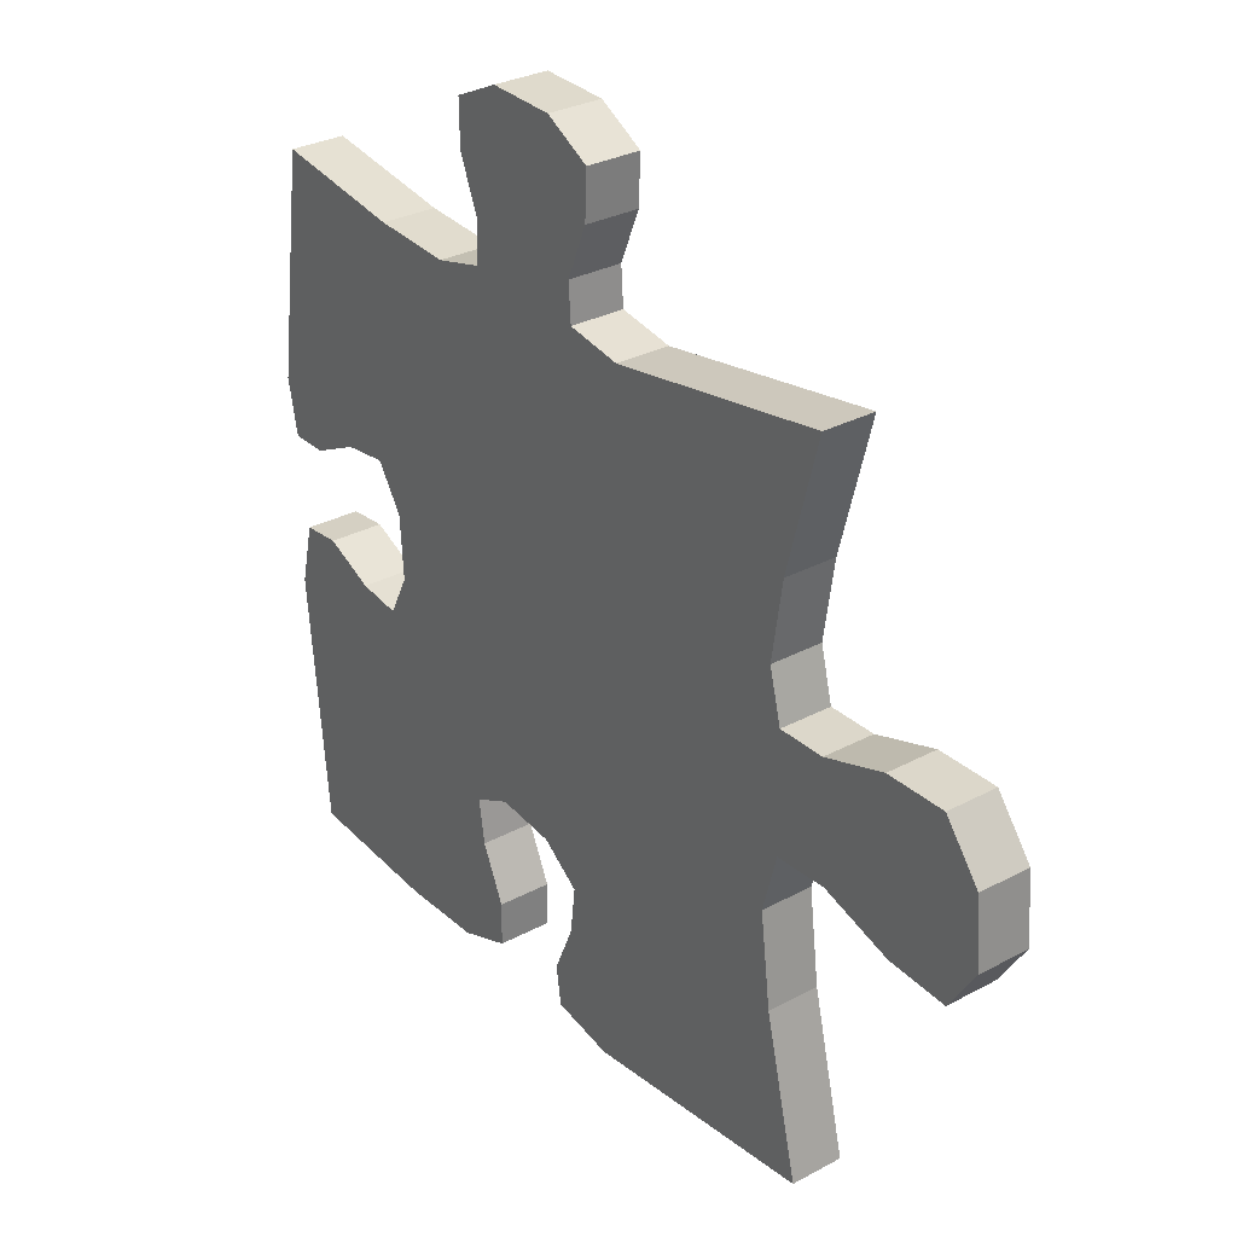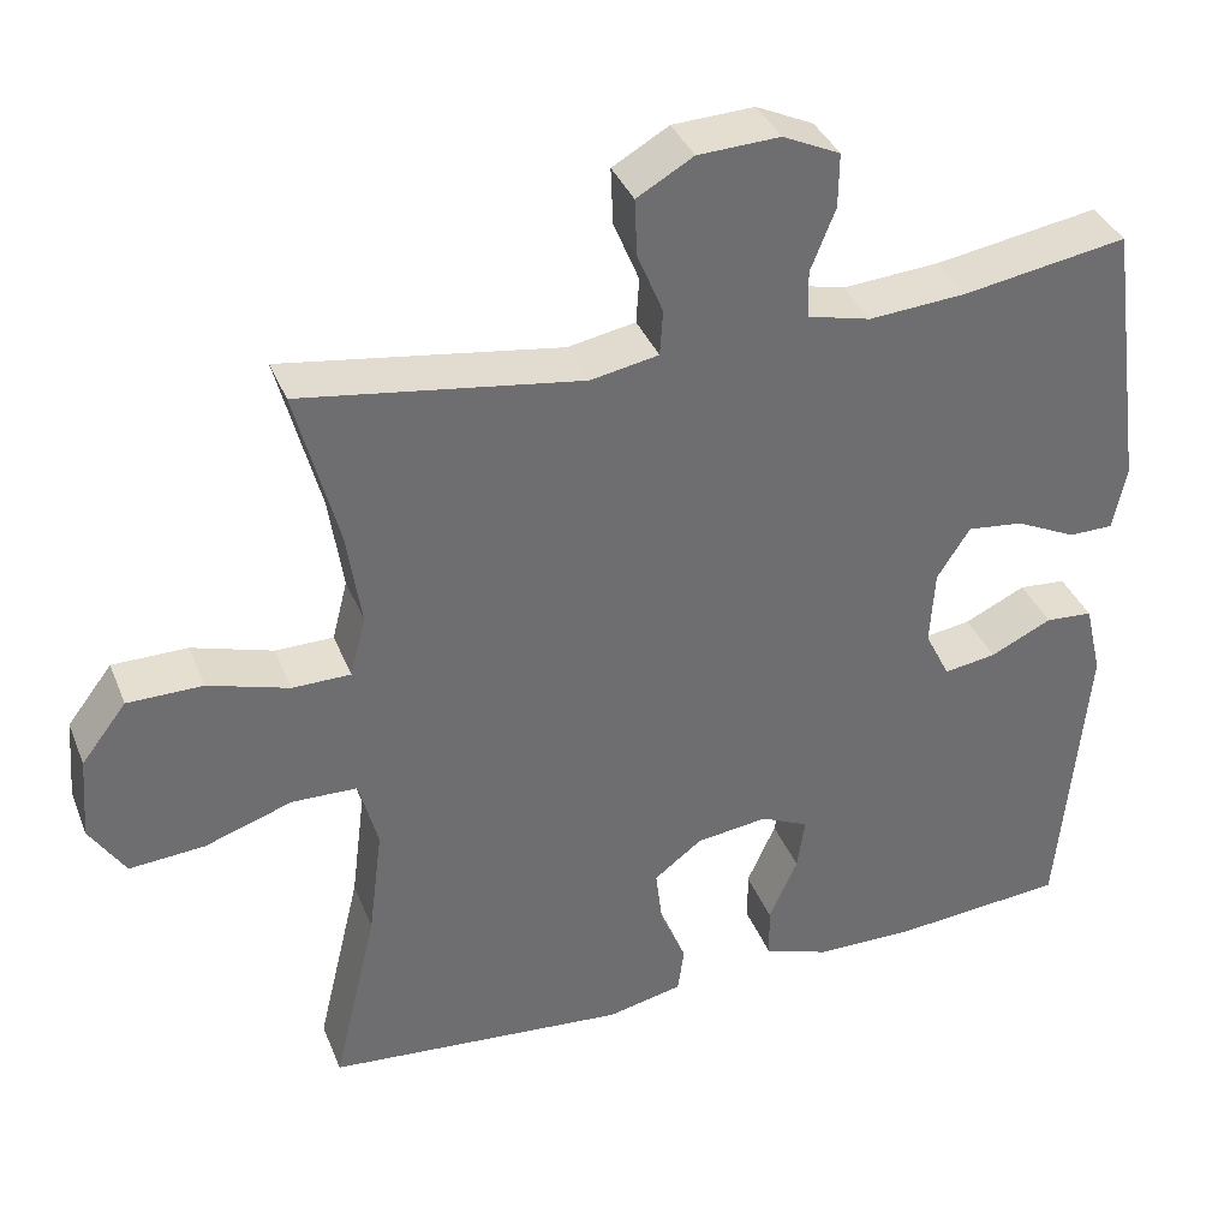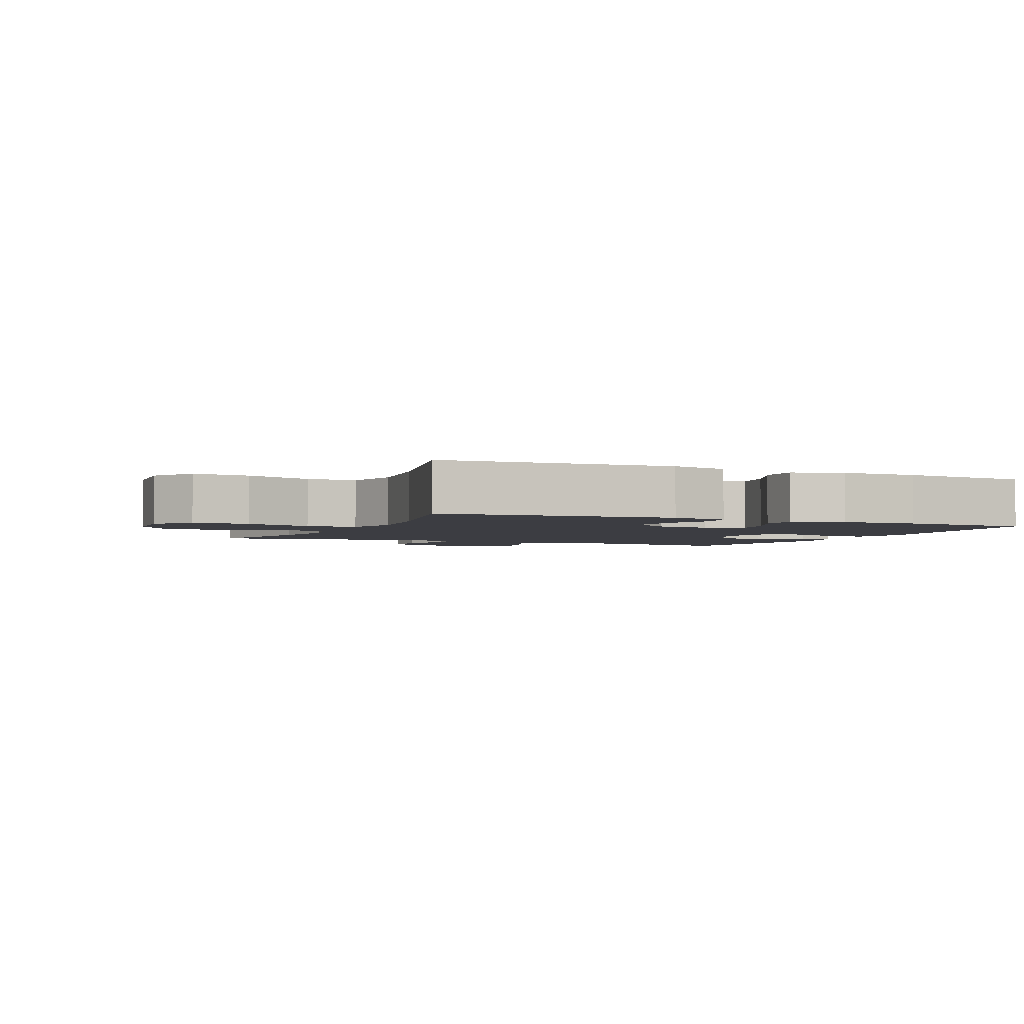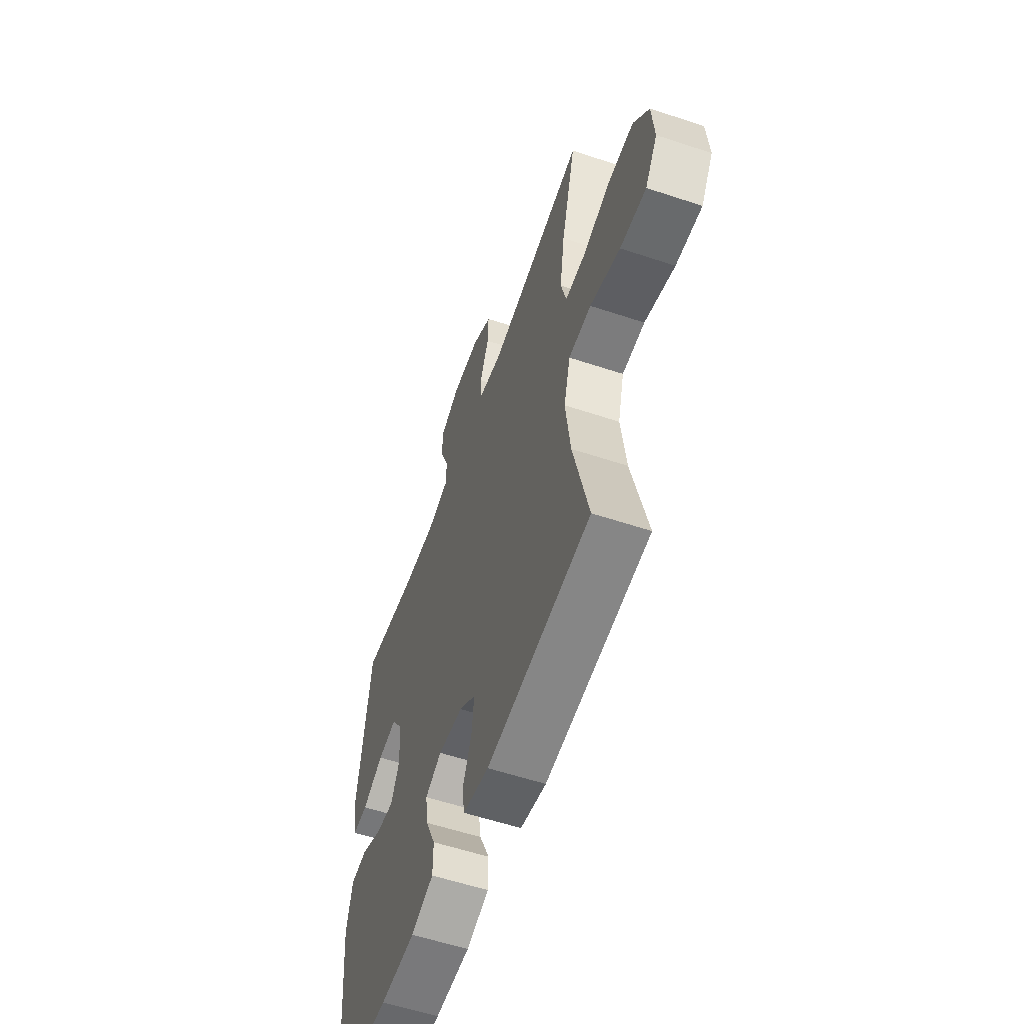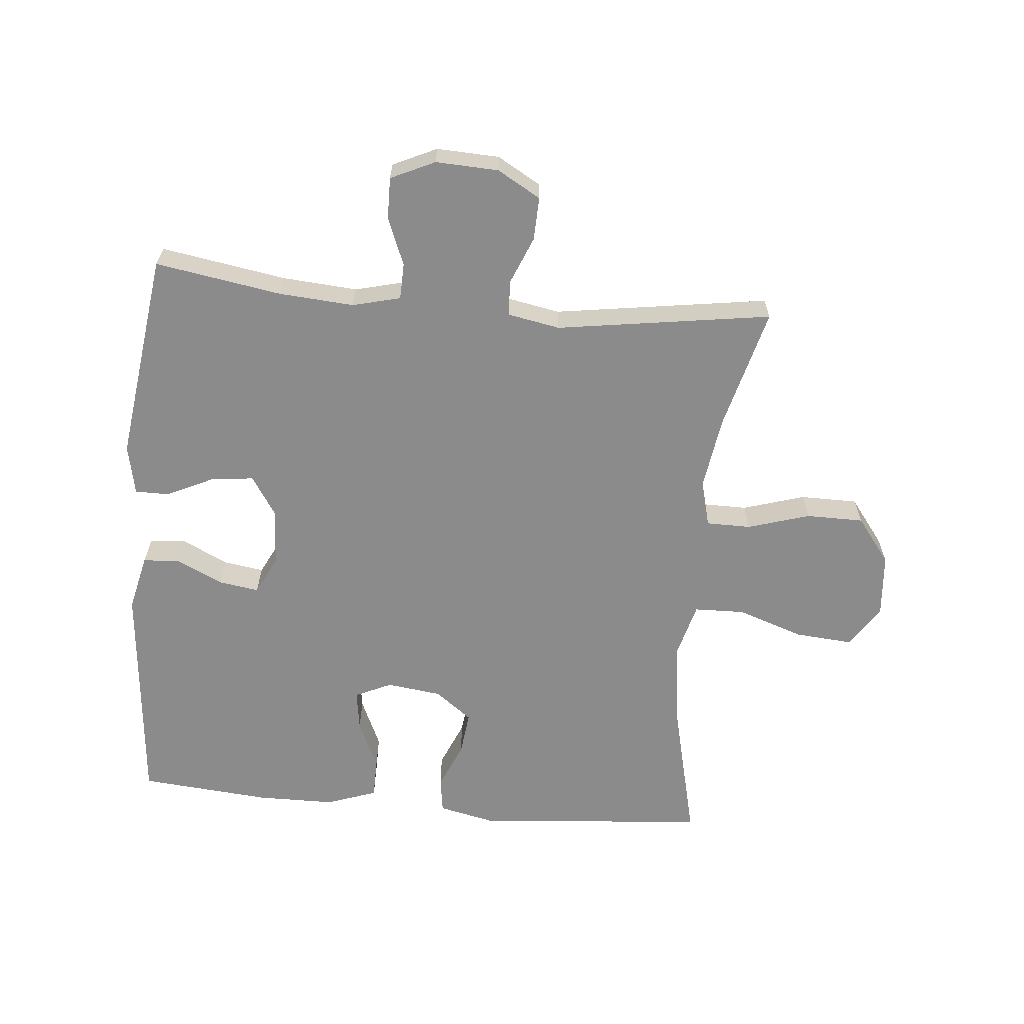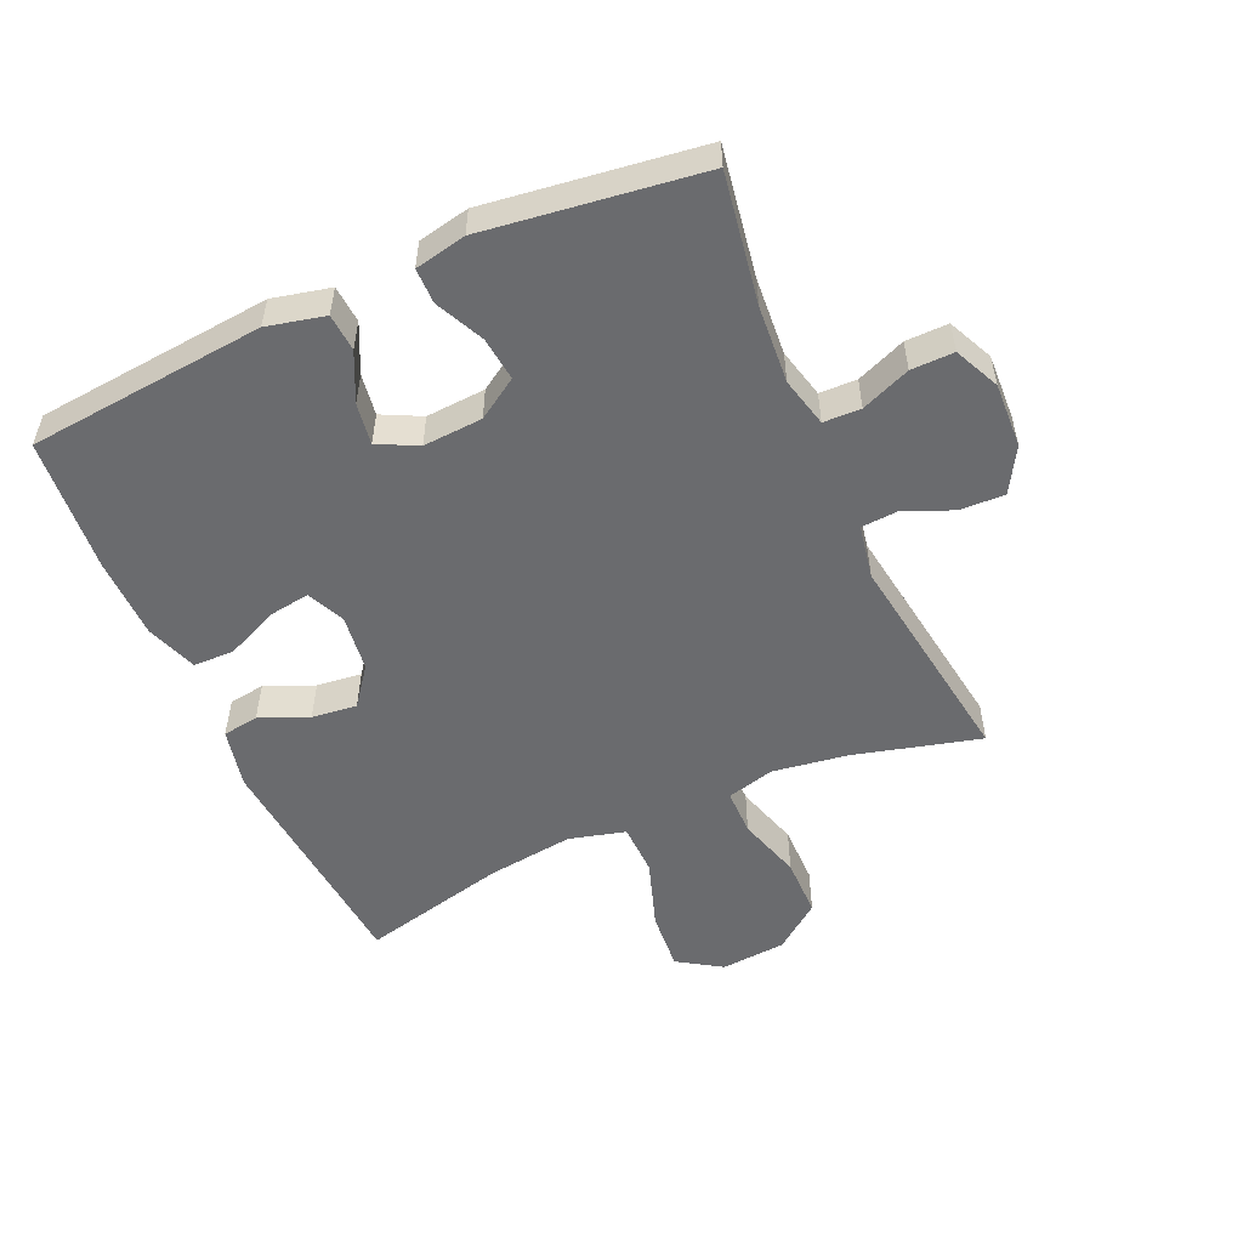
<metadata>
{"format":"obj","ext":"obj","renderer":"f3d","projection":"perspective","resolution":1024,"background":"white","views":[{"elev":30.2,"azim":52.0,"up":"+Z"},{"elev":36.6,"azim":159.8,"up":"+Z"},{"elev":-2.9,"azim":155.9,"up":"+Y"},{"elev":-57.3,"azim":70.9,"up":"+Z"},{"elev":-63.8,"azim":-5.2,"up":"+Y"},{"elev":-53.4,"azim":-66.0,"up":"+Y"}]}
</metadata>
<code>
o path430_path430.001
v 0.1343 0.0375 0.4259
v 0.05115 0.0375 0.4414
v 0.04738 0.0375 0.4968
v 0.0788 0.0375 0.5729
v 0.08153 0.0375 0.6423
v 0.01254 0.0375 0.6821
v -0.08769 0.0375 0.6864
v -0.1578 0.0375 0.6537
v -0.157 0.0375 0.5876
v -0.1265 0.0375 0.5115
v -0.1282 0.0375 0.4537
v -0.2051 0.0375 0.4348
v -0.3246 0.0375 0.4436
v -0.5253 0.0375 0.4767
v -0.5705 0.0375 0.1431
v -0.5542 0.0375 0.06367
v -0.4996 0.0375 0.06349
v -0.4254 0.0375 0.09885
v -0.3573 0.0375 0.1066
v -0.3173 0.0375 0.04427
v -0.3115 0.0375 -0.0479
v -0.342 0.0375 -0.109
v -0.406 0.0375 -0.09928
v -0.4808 0.0375 -0.06361
v -0.5386 0.0375 -0.06797
v -0.5595 0.0375 -0.1577
v -0.5253 0.0375 -0.5253
v -0.3166 0.0375 -0.5435
v -0.1923 0.0375 -0.5422
v -0.1127 0.0375 -0.5141
v -0.1118 0.0375 -0.4501
v -0.147 0.0375 -0.3716
v -0.1563 0.0375 -0.3073
v -0.09811 0.0375 -0.2803
v -0.01051 0.0375 -0.2916
v 0.04814 0.0375 -0.3361
v 0.03987 0.0375 -0.406
v 0.00803 0.0375 -0.4807
v 0.0163 0.0375 -0.5366
v 0.1082 0.0375 -0.5568
v 0.4764 0.0375 -0.5253
v 0.4227 0.0375 -0.2991
v 0.4057 0.0375 -0.1643
v 0.4289 0.0375 -0.07748
v 0.5088 0.0375 -0.07541
v 0.6156 0.0375 -0.1117
v 0.7076 0.0375 -0.1189
v 0.751 0.0375 -0.05153
v 0.7429 0.0375 0.0494
v 0.6881 0.0375 0.1212
v 0.5964 0.0375 0.1217
v 0.4975 0.0375 0.09157
v 0.4264 0.0375 0.09209
v 0.4075 0.0375 0.166
v 0.4249 0.0375 0.2818
v 0.4764 0.0375 0.4767
v 0.1343 -0.0375 0.4259
v 0.05115 -0.0375 0.4414
v 0.04738 -0.0375 0.4968
v 0.0788 -0.0375 0.5729
v 0.08153 -0.0375 0.6423
v 0.01254 -0.0375 0.6821
v -0.08769 -0.0375 0.6864
v -0.1578 -0.0375 0.6537
v -0.157 -0.0375 0.5876
v -0.1265 -0.0375 0.5115
v -0.1282 -0.0375 0.4537
v -0.2051 -0.0375 0.4348
v -0.3246 -0.0375 0.4436
v -0.5253 -0.0375 0.4767
v -0.5705 -0.0375 0.1431
v -0.5542 -0.0375 0.06367
v -0.4996 -0.0375 0.06349
v -0.4254 -0.0375 0.09885
v -0.3573 -0.0375 0.1066
v -0.3173 -0.0375 0.04427
v -0.3115 -0.0375 -0.0479
v -0.342 -0.0375 -0.109
v -0.406 -0.0375 -0.09928
v -0.4808 -0.0375 -0.06361
v -0.5386 -0.0375 -0.06797
v -0.5595 -0.0375 -0.1577
v -0.5253 -0.0375 -0.5253
v -0.3166 -0.0375 -0.5435
v -0.1923 -0.0375 -0.5422
v -0.1127 -0.0375 -0.5141
v -0.1118 -0.0375 -0.4501
v -0.147 -0.0375 -0.3716
v -0.1563 -0.0375 -0.3073
v -0.09811 -0.0375 -0.2803
v -0.01051 -0.0375 -0.2916
v 0.04814 -0.0375 -0.3361
v 0.03987 -0.0375 -0.406
v 0.00803 -0.0375 -0.4807
v 0.0163 -0.0375 -0.5366
v 0.1082 -0.0375 -0.5568
v 0.4764 -0.0375 -0.5253
v 0.4227 -0.0375 -0.2991
v 0.4057 -0.0375 -0.1643
v 0.4289 -0.0375 -0.07748
v 0.5088 -0.0375 -0.07541
v 0.6156 -0.0375 -0.1117
v 0.7076 -0.0375 -0.1189
v 0.751 -0.0375 -0.05153
v 0.7429 -0.0375 0.0494
v 0.6881 -0.0375 0.1212
v 0.5964 -0.0375 0.1217
v 0.4975 -0.0375 0.09157
v 0.4264 -0.0375 0.09209
v 0.4075 -0.0375 0.166
v 0.4249 -0.0375 0.2818
v 0.4764 -0.0375 0.4767
v -0.5705 0.0375 0.1431
v -0.5542 0.0375 0.06367
v -0.5542 0.0375 0.06367
v -0.5386 0.0375 -0.06797
v -0.5386 0.0375 -0.06797
v -0.5595 0.0375 -0.1577
v -0.4996 0.0375 0.06349
v -0.5253 0.0375 0.4767
v -0.5253 0.0375 0.4767
v -0.4808 0.0375 -0.06361
v -0.5253 0.0375 -0.5253
v -0.5253 0.0375 -0.5253
v -0.4254 0.0375 0.09885
v -0.406 0.0375 -0.09928
v -0.3246 0.0375 0.4436
v -0.3166 0.0375 -0.5435
v -0.3573 0.0375 0.1066
v -0.3573 0.0375 0.1066
v -0.342 0.0375 -0.109
v -0.342 0.0375 -0.109
v -0.3173 0.0375 0.04427
v -0.3115 0.0375 -0.0479
v -0.2051 0.0375 0.4348
v -0.1923 0.0375 -0.5422
v -0.1282 0.0375 0.4537
v -0.1282 0.0375 0.4537
v -0.147 0.0375 -0.3716
v -0.1563 0.0375 -0.3073
v -0.1563 0.0375 -0.3073
v -0.1127 0.0375 -0.5141
v -0.1127 0.0375 -0.5141
v -0.08769 0.0375 0.6864
v -0.1578 0.0375 0.6537
v -0.1578 0.0375 0.6537
v -0.157 0.0375 0.5876
v -0.1265 0.0375 0.5115
v -0.09811 0.0375 -0.2803
v -0.1118 0.0375 -0.4501
v -0.01051 0.0375 -0.2916
v 0.01254 0.0375 0.6821
v 0.04814 0.0375 -0.3361
v 0.03987 0.0375 -0.406
v 0.00803 0.0375 -0.4807
v 0.0163 0.0375 -0.5366
v 0.0163 0.0375 -0.5366
v 0.08153 0.0375 0.6423
v 0.08153 0.0375 0.6423
v 0.1082 0.0375 -0.5568
v 0.0788 0.0375 0.5729
v 0.04738 0.0375 0.4968
v 0.05115 0.0375 0.4414
v 0.05115 0.0375 0.4414
v 0.1343 0.0375 0.4259
v 0.4057 0.0375 -0.1643
v 0.4289 0.0375 -0.07748
v 0.4289 0.0375 -0.07748
v 0.4227 0.0375 -0.2991
v 0.4075 0.0375 0.166
v 0.4249 0.0375 0.2818
v 0.4264 0.0375 0.09209
v 0.4264 0.0375 0.09209
v 0.4975 0.0375 0.09157
v 0.5088 0.0375 -0.07541
v 0.4764 0.0375 -0.5253
v 0.4764 0.0375 -0.5253
v 0.4764 0.0375 0.4767
v 0.4764 0.0375 0.4767
v 0.5964 0.0375 0.1217
v 0.6156 0.0375 -0.1117
v 0.6881 0.0375 0.1212
v 0.7076 0.0375 -0.1189
v 0.7076 0.0375 -0.1189
v 0.7429 0.0375 0.0494
v 0.751 0.0375 -0.05153
v -0.5705 -0.0375 0.1431
v -0.5542 -0.0375 0.06367
v -0.5542 -0.0375 0.06367
v -0.5386 -0.0375 -0.06797
v -0.5386 -0.0375 -0.06797
v -0.5595 -0.0375 -0.1577
v -0.4996 -0.0375 0.06349
v -0.5253 -0.0375 0.4767
v -0.5253 -0.0375 0.4767
v -0.4808 -0.0375 -0.06361
v -0.5253 -0.0375 -0.5253
v -0.5253 -0.0375 -0.5253
v -0.4254 -0.0375 0.09885
v -0.406 -0.0375 -0.09928
v -0.3246 -0.0375 0.4436
v -0.3166 -0.0375 -0.5435
v -0.3573 -0.0375 0.1066
v -0.3573 -0.0375 0.1066
v -0.342 -0.0375 -0.109
v -0.342 -0.0375 -0.109
v -0.3173 -0.0375 0.04427
v -0.3115 -0.0375 -0.0479
v -0.2051 -0.0375 0.4348
v -0.1923 -0.0375 -0.5422
v -0.1282 -0.0375 0.4537
v -0.1282 -0.0375 0.4537
v -0.147 -0.0375 -0.3716
v -0.1563 -0.0375 -0.3073
v -0.1563 -0.0375 -0.3073
v -0.1127 -0.0375 -0.5141
v -0.1127 -0.0375 -0.5141
v -0.08769 -0.0375 0.6864
v -0.1578 -0.0375 0.6537
v -0.1578 -0.0375 0.6537
v -0.157 -0.0375 0.5876
v -0.1265 -0.0375 0.5115
v -0.09811 -0.0375 -0.2803
v -0.1118 -0.0375 -0.4501
v -0.01051 -0.0375 -0.2916
v 0.01254 -0.0375 0.6821
v 0.04814 -0.0375 -0.3361
v 0.03987 -0.0375 -0.406
v 0.00803 -0.0375 -0.4807
v 0.0163 -0.0375 -0.5366
v 0.0163 -0.0375 -0.5366
v 0.08153 -0.0375 0.6423
v 0.08153 -0.0375 0.6423
v 0.1082 -0.0375 -0.5568
v 0.0788 -0.0375 0.5729
v 0.04738 -0.0375 0.4968
v 0.05115 -0.0375 0.4414
v 0.05115 -0.0375 0.4414
v 0.1343 -0.0375 0.4259
v 0.4057 -0.0375 -0.1643
v 0.4289 -0.0375 -0.07748
v 0.4289 -0.0375 -0.07748
v 0.4227 -0.0375 -0.2991
v 0.4075 -0.0375 0.166
v 0.4249 -0.0375 0.2818
v 0.4264 -0.0375 0.09209
v 0.4264 -0.0375 0.09209
v 0.4975 -0.0375 0.09157
v 0.5088 -0.0375 -0.07541
v 0.4764 -0.0375 -0.5253
v 0.4764 -0.0375 -0.5253
v 0.4764 -0.0375 0.4767
v 0.4764 -0.0375 0.4767
v 0.5964 -0.0375 0.1217
v 0.6156 -0.0375 -0.1117
v 0.6881 -0.0375 0.1212
v 0.7076 -0.0375 -0.1189
v 0.7076 -0.0375 -0.1189
v 0.7429 -0.0375 0.0494
v 0.751 -0.0375 -0.05153
f 224 210 216
f 223 225 208
f 226 235 232
f 213 210 224
f 214 223 205
f 199 187 193
f 237 236 211
f 226 222 235
f 254 259 256
f 229 234 228
f 207 237 211
f 221 218 219
f 201 203 209
f 239 245 252
f 187 199 201
f 240 227 243
f 257 260 255
f 243 234 250
f 248 249 254
f 222 218 221
f 207 239 237
f 249 248 241
f 207 209 203
f 246 244 225
f 211 236 222
f 211 209 207
f 203 201 199
f 239 244 245
f 222 226 218
f 208 225 207
f 192 205 200
f 243 228 234
f 225 240 241
f 205 223 208
f 235 222 236
f 246 241 248
f 260 259 255
f 202 214 205
f 225 244 239
f 227 228 243
f 255 254 249
f 213 214 202
f 241 246 225
f 210 213 202
f 187 201 194
f 192 196 190
f 192 200 196
f 225 239 207
f 259 254 255
f 227 240 225
f 230 234 229
f 193 187 188
f 197 205 192
f 202 205 197
f 15 115 189 71
f 117 26 82 191
f 16 17 73 72
f 121 15 71 195
f 24 25 81 80
f 26 124 198 82
f 17 18 74 73
f 23 24 80 79
f 13 14 70 69
f 27 28 84 83
f 18 130 204 74
f 132 23 79 206
f 19 20 76 75
f 21 22 78 77
f 12 13 69 68
f 20 21 77 76
f 28 29 85 84
f 138 12 68 212
f 32 141 215 88
f 29 143 217 85
f 7 146 220 63
f 8 9 65 64
f 9 10 66 65
f 33 34 90 89
f 31 32 88 87
f 30 31 87 86
f 10 11 67 66
f 34 35 91 90
f 6 7 63 62
f 35 36 92 91
f 37 38 94 93
f 38 157 231 94
f 159 6 62 233
f 39 40 96 95
f 36 37 93 92
f 4 5 61 60
f 3 4 60 59
f 164 3 59 238
f 1 2 58 57
f 43 168 242 99
f 42 43 99 98
f 54 55 111 110
f 173 54 110 247
f 52 53 109 108
f 44 45 101 100
f 177 42 98 251
f 40 41 97 96
f 179 1 57 253
f 55 56 112 111
f 51 52 108 107
f 45 46 102 101
f 50 51 107 106
f 46 184 258 102
f 49 50 106 105
f 48 49 105 104
f 47 48 104 103
f 150 142 136
f 149 134 151
f 152 158 161
f 139 150 136
f 140 131 149
f 125 119 113
f 163 137 162
f 152 161 148
f 180 182 185
f 155 154 160
f 133 137 163
f 147 145 144
f 127 135 129
f 165 178 171
f 113 127 125
f 166 169 153
f 183 181 186
f 169 176 160
f 174 180 175
f 148 147 144
f 133 163 165
f 175 167 174
f 133 129 135
f 172 151 170
f 137 148 162
f 137 133 135
f 129 125 127
f 165 171 170
f 148 144 152
f 134 133 151
f 118 126 131
f 169 160 154
f 151 167 166
f 131 134 149
f 161 162 148
f 172 174 167
f 186 181 185
f 128 131 140
f 151 165 170
f 153 169 154
f 181 175 180
f 139 128 140
f 167 151 172
f 136 128 139
f 113 120 127
f 118 116 122
f 118 122 126
f 151 133 165
f 185 181 180
f 153 151 166
f 156 155 160
f 119 114 113
f 123 118 131
f 128 123 131

</code>
